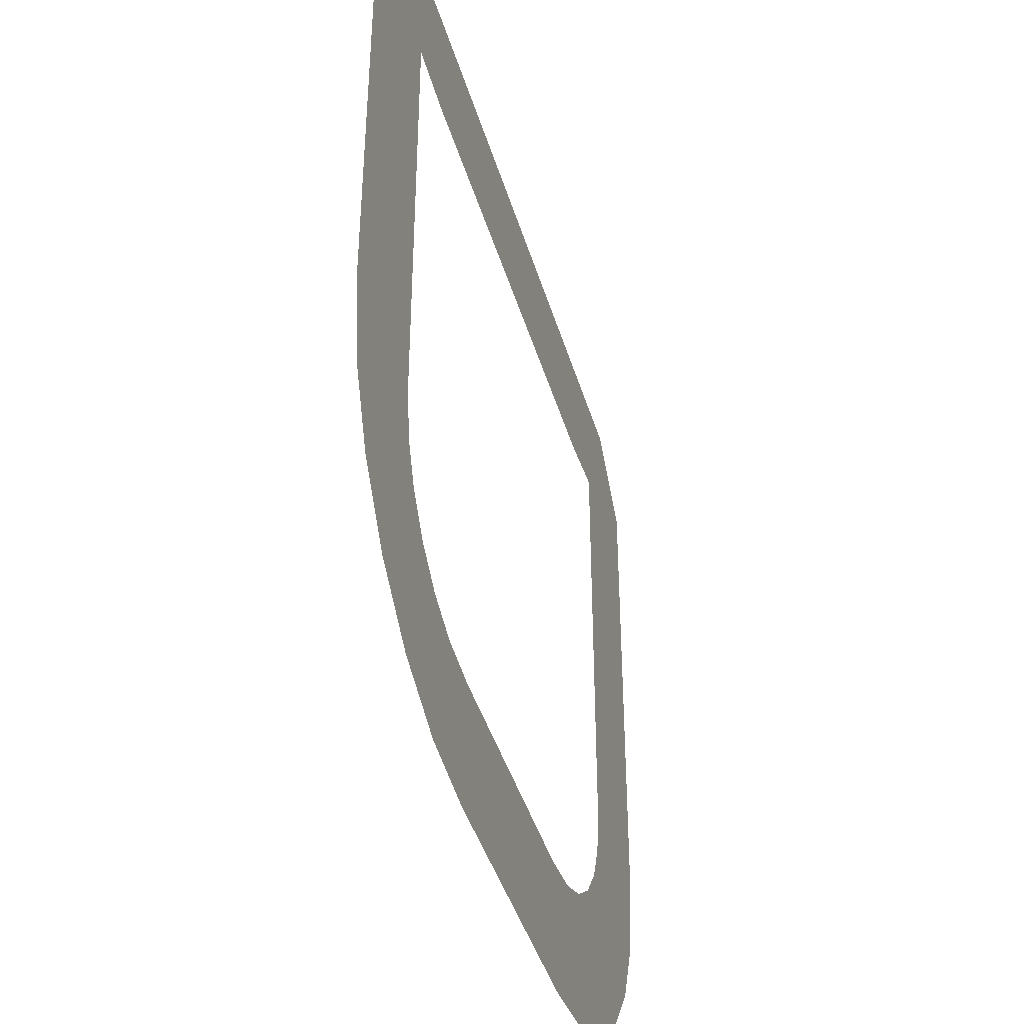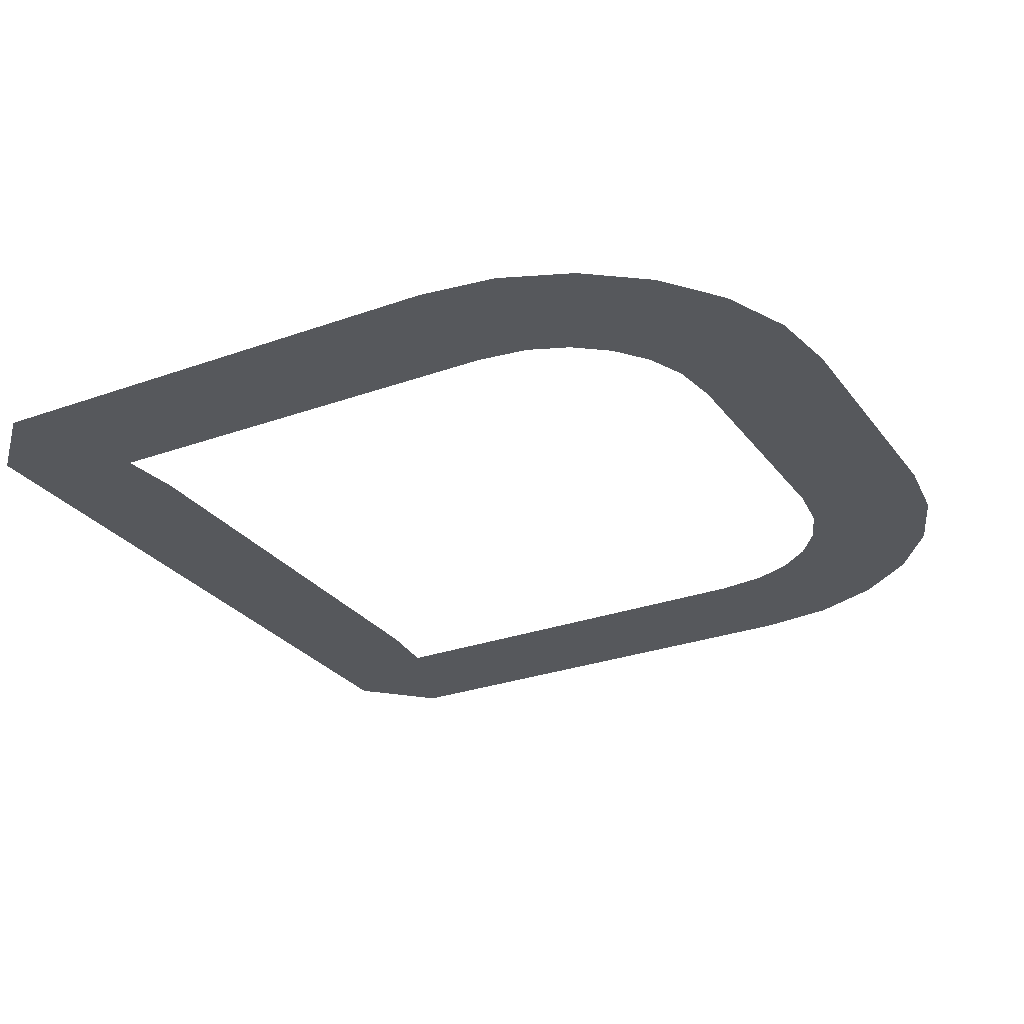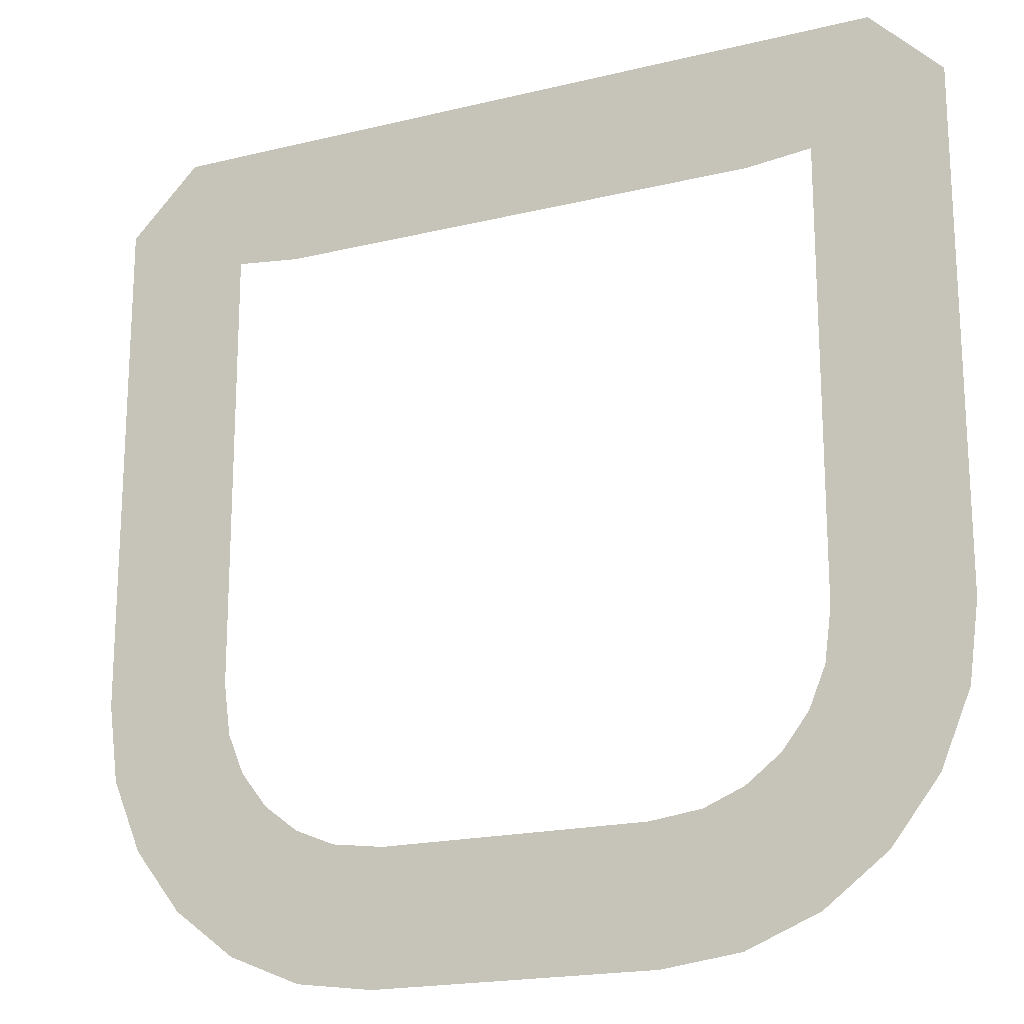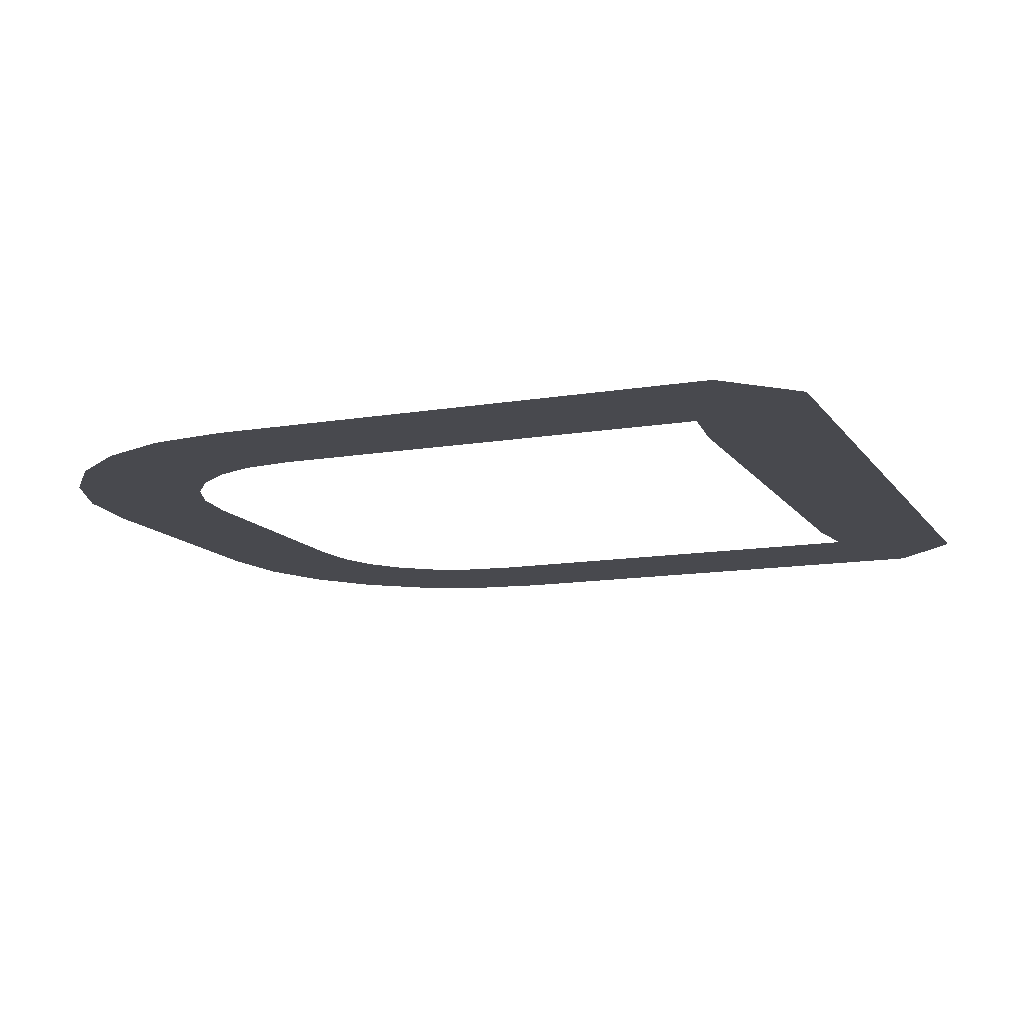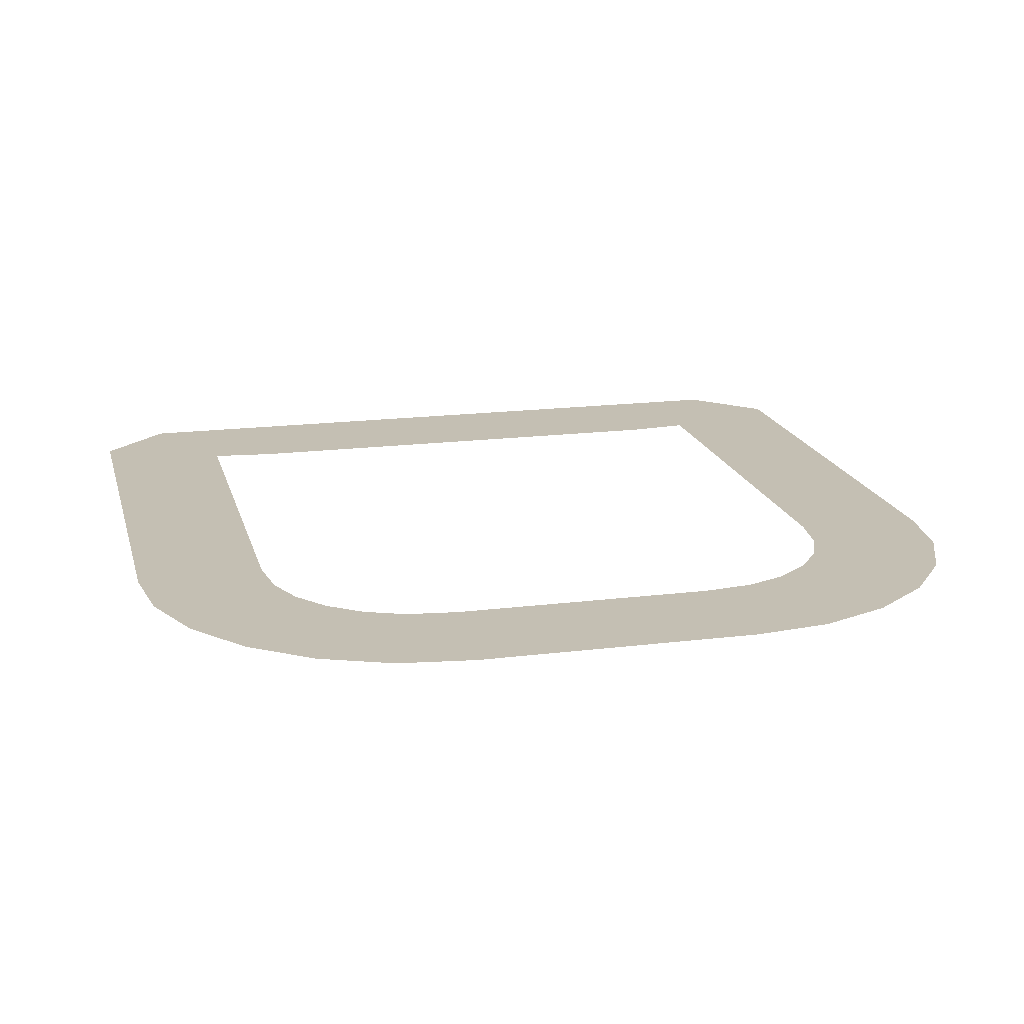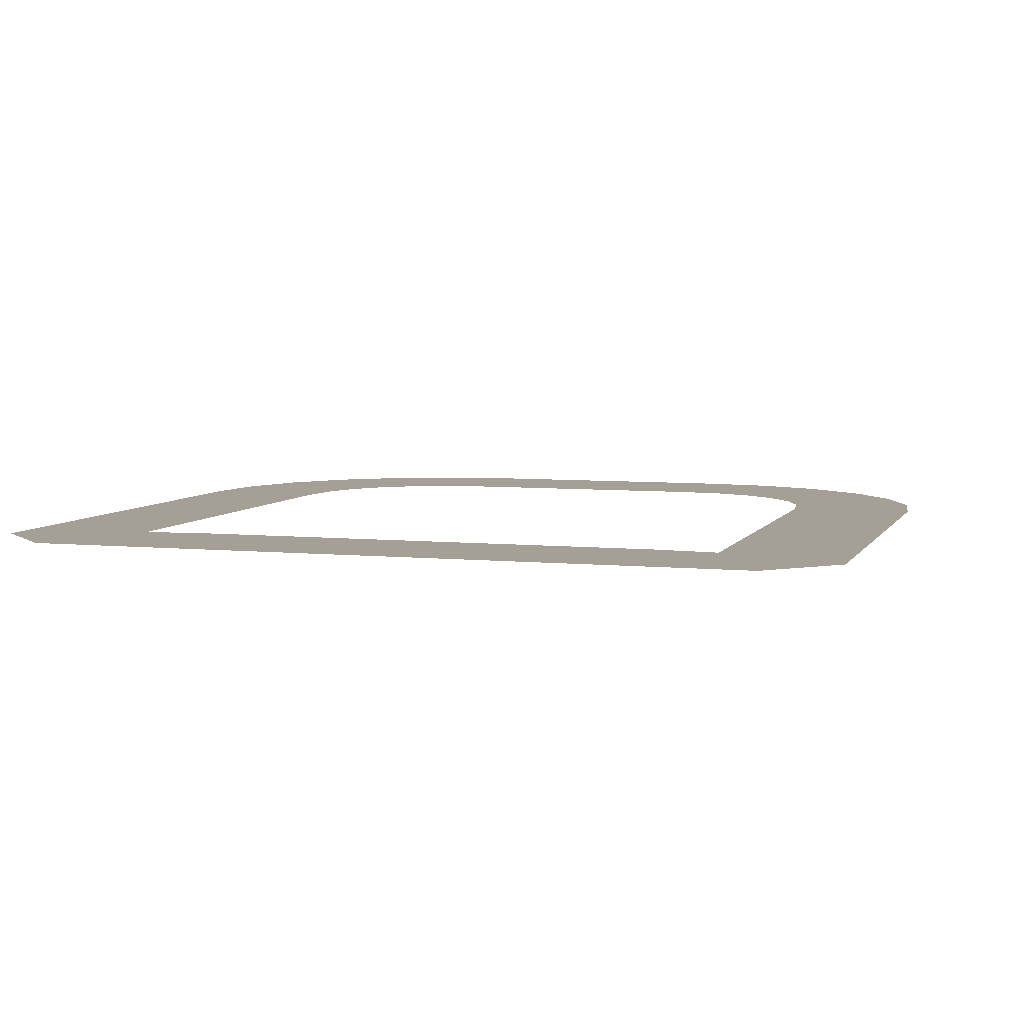
<metadata>
{"format":"obj","ext":"obj","renderer":"f3d","projection":"perspective","resolution":1024,"background":"white","views":[{"elev":-42.4,"azim":-73.9,"up":"+Z"},{"elev":-27.7,"azim":118.9,"up":"+Y"},{"elev":-19.0,"azim":-155.1,"up":"+Z"},{"elev":-12.7,"azim":-68.4,"up":"+Y"},{"elev":17.8,"azim":166.2,"up":"+Y"},{"elev":5.8,"azim":17.2,"up":"+Y"}]}
</metadata>
<code>
g OmbraTritaverdure
v -1.002 0.03341 -0.05386
v -1.025 0.03341 0.1209
v -1.3 0.03341 0.1029
v -1.27 0.03341 -0.1256
v -0.9417 0.03341 -0.2
v -1.002 0.03341 -0.05386
v -1.27 0.03341 -0.1256
v -1.182 0.03341 -0.3386
v -0.8454 0.03341 -0.3254
v -0.9417 0.03341 -0.2
v -1.182 0.03341 -0.3386
v -1.041 0.03341 -0.5214
v -0.72 0.03341 -0.4217
v -0.8454 0.03341 -0.3254
v -1.041 0.03341 -0.5214
v -0.8586 0.03341 -0.6617
v -0.5739 0.03341 -0.4822
v -0.72 0.03341 -0.4217
v -0.8586 0.03341 -0.6617
v -0.6456 0.03341 -0.7499
v -0.3991 0.03341 -0.5052
v -0.5739 0.03341 -0.4822
v -0.6456 0.03341 -0.7499
v -0.4171 0.03341 -0.78
v 1.025 0.03341 0.1209
v 1.002 0.03341 -0.05386
v 1.27 0.03341 -0.1256
v 1.3 0.03341 0.1029
v 1.002 0.03341 -0.05386
v 0.9417 0.03341 -0.2
v 1.182 0.03341 -0.3386
v 1.27 0.03341 -0.1256
v 0.9417 0.03341 -0.2
v 0.8454 0.03341 -0.3254
v 1.041 0.03341 -0.5214
v 1.182 0.03341 -0.3386
v 0.8454 0.03341 -0.3254
v 0.72 0.03341 -0.4217
v 0.8585 0.03341 -0.6617
v 1.041 0.03341 -0.5214
v 0.72 0.03341 -0.4217
v 0.5739 0.03341 -0.4822
v 0.6456 0.03341 -0.7499
v 0.8585 0.03341 -0.6617
v 0.5739 0.03341 -0.4822
v 0.3991 0.03341 -0.5052
v 0.4171 0.03341 -0.78
v 0.6456 0.03341 -0.7499
v 0.3991 0.03341 -0.5052
v -0.3991 0.03341 -0.5052
v -0.4171 0.03341 -0.78
v 0.4171 0.03341 -0.78
v 1.025 0.03341 0.5163
v 1.025 0.03341 0.1209
v 1.3 0.03341 0.1029
v 1.3 0.03341 0.5163
v -1.025 0.03341 0.1209
v -1.025 0.03341 0.5163
v -1.3 0.03341 0.5163
v -1.3 0.03341 0.1029
v -1.025 0.03341 0.5163
v -1.025 0.03341 1.5
v -1.3 0.03341 1.613
v -1.3 0.03341 0.5163
v 1.025 0.03341 1.5
v 1.025 0.03341 0.5163
v 1.3 0.03341 0.5163
v 1.3 0.03341 1.613
v 0.9795 0.03341 1.545
v 1.025 0.03341 1.5
v 1.3 0.03341 1.613
v 1.093 0.03341 1.82
v -0.9796 0.03341 1.545
v 0.9795 0.03341 1.545
v 1.093 0.03341 1.82
v -1.093 0.03341 1.82
v -1.025 0.03341 1.5
v -0.9796 0.03341 1.545
v -1.093 0.03341 1.82
v -1.3 0.03341 1.613
v -0.8923 0.03341 -0.02443
v -0.9417 0.03341 -0.2
v -0.8431 0.03341 -0.1431
v -1.002 0.03341 -0.05386
v -0.9124 0.03341 0.1283
v -1.025 0.03341 0.1209
v -0.9124 0.03341 0.5163
v -1.025 0.03341 0.5163
v -0.9124 0.03341 1.453
v -1.025 0.03341 1.5
v -0.7214 0.03341 1.432
v -0.9796 0.03341 1.545
v 0.7215 0.03341 1.432
v 0.9795 0.03341 1.545
v 0.9124 0.03341 1.453
v 1.025 0.03341 1.5
v 0.9124 0.03341 0.5163
v 1.025 0.03341 0.5163
v 0.9124 0.03341 0.1283
v 1.025 0.03341 0.1209
v 0.8923 0.03341 -0.02443
v 1.002 0.03341 -0.05386
v 0.8432 0.03341 -0.1431
v 0.9417 0.03341 -0.2
v 0.7649 0.03341 -0.245
v 0.8454 0.03341 -0.3254
v 0.6631 0.03341 -0.3231
v 0.72 0.03341 -0.4217
v 0.5444 0.03341 -0.3723
v 0.5739 0.03341 -0.4822
v 0.3917 0.03341 -0.3924
v 0.3991 0.03341 -0.5052
v -0.3917 0.03341 -0.3924
v -0.3991 0.03341 -0.5052
v -0.5444 0.03341 -0.3723
v -0.5739 0.03341 -0.4822
v -0.6631 0.03341 -0.3231
v -0.72 0.03341 -0.4217
v -0.765 0.03341 -0.245
v -0.8454 0.03341 -0.3254
v -0.6631 0.03341 -0.3231
v -0.8431 0.03341 -0.1431
v -0.8454 0.03341 -0.3254
v -0.765 0.03341 -0.245
g OmbraTritaverdure_0
f 3 2 1
f 4 3 1
f 7 6 5
f 8 7 5
f 11 10 9
f 12 11 9
f 15 14 13
f 16 15 13
f 19 18 17
f 20 19 17
f 23 22 21
f 24 23 21
f 27 26 25
f 28 27 25
f 31 30 29
f 32 31 29
f 35 34 33
f 36 35 33
f 39 38 37
f 40 39 37
f 43 42 41
f 44 43 41
f 47 46 45
f 48 47 45
f 51 50 49
f 52 51 49
f 55 54 53
f 56 55 53
f 59 58 57
f 60 59 57
f 63 62 61
f 64 63 61
f 67 66 65
f 68 67 65
f 71 70 69
f 72 71 69
f 75 74 73
f 76 75 73
f 79 78 77
f 80 79 77
f 83 82 81
f 82 84 81
f 81 84 85
f 84 86 85
f 85 86 87
f 86 88 87
f 87 88 89
f 88 90 89
f 89 90 91
f 90 92 91
f 91 92 93
f 92 94 93
f 93 94 95
f 94 96 95
f 95 96 97
f 96 98 97
f 97 98 99
f 98 100 99
f 99 100 101
f 100 102 101
f 101 102 103
f 102 104 103
f 103 104 105
f 104 106 105
f 105 106 107
f 106 108 107
f 107 108 109
f 108 110 109
f 109 110 111
f 110 112 111
f 111 112 113
f 112 114 113
f 113 114 115
f 114 116 115
f 115 116 117
f 116 118 117
f 118 120 119
f 121 118 119
f 124 123 122
f 123 82 122

</code>
